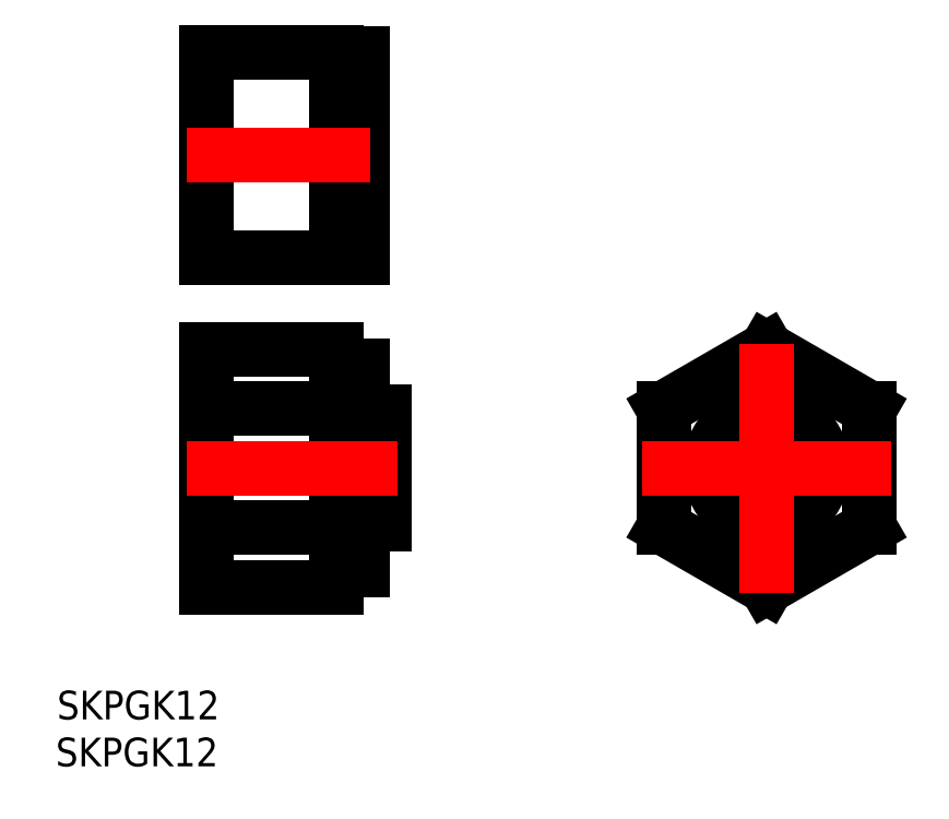
<metadata>
{"format":"dxf","ext":"dxf","renderer":"ezdxf+matplotlib","layout":"modelspace","background":"white","min_lineweight":24,"dpi":150}
</metadata>
<code>
0
SECTION
2
ENTITIES
0
CIRCLE
8
0
10
64.15
20
0
30
0
40
6.3
0
LINE
8
0
10
64.15
20
-13.28
30
0
11
52.65
21
-6.64
31
0
0
LINE
8
0
10
75.65
20
-6.64
30
0
11
64.15
21
-13.28
31
0
0
LINE
8
0
10
75.65
20
6.64
30
0
11
75.65
21
-6.64
31
0
0
LINE
8
0
10
52.65
20
-6.64
30
0
11
52.65
21
6.64
31
0
0
LINE
8
0
10
64.15
20
13.28
30
0
11
52.65
21
6.64
31
0
0
LINE
8
0
10
75.65
20
6.64
30
0
11
64.15
21
13.28
31
0
0
LINE
8
0
10
1.594
20
46.43
30
0
11
1.594
21
23.43
31
0
0
LINE
8
0
10
1.594
20
34.93
30
0
11
16.09
21
34.93
31
0
0
LINE
8
0
10
16.09
20
23.53
30
0
11
19.09
21
23.53
31
0
0
LINE
8
0
10
1.594
20
23.43
30
0
11
16.09
21
23.43
31
0
0
LINE
8
0
10
16.09
20
46.33
30
0
11
19.09
21
46.33
31
0
0
LINE
8
0
10
19.09
20
46.33
30
0
11
19.09
21
23.53
31
0
0
LINE
8
0
10
16.09
20
23.43
30
0
11
16.09
21
46.43
31
0
0
LINE
8
0
10
1.594
20
46.43
30
0
11
16.09
21
46.43
31
0
0
LINE
8
0
10
21.52
20
-6.3
30
0
11
21.52
21
0
31
0
0
LINE
8
0
10
19.09
20
-6.3
30
0
11
21.52
21
-6.3
31
0
0
LINE
8
0
10
16.09
20
-11.4
30
0
11
19.09
21
-11.4
31
0
0
LINE
8
0
10
1.594
20
-13.28
30
0
11
16.09
21
-13.28
31
0
0
LINE
8
0
10
1.594
20
-6.64
30
0
11
16.09
21
-6.64
31
0
0
LINE
8
0
10
1.594
20
13.28
30
0
11
1.594
21
-13.28
31
0
0
LINE
8
0
10
16.09
20
11.4
30
0
11
19.09
21
11.4
31
0
0
LINE
8
0
10
16.09
20
-13.28
30
0
11
16.09
21
13.28
31
0
0
LINE
8
0
10
1.594
20
13.28
30
0
11
16.09
21
13.28
31
0
0
LINE
8
0
10
19.09
20
11.4
30
0
11
19.09
21
-11.4
31
0
0
LINE
8
0
10
1.594
20
6.64
30
0
11
16.09
21
6.64
31
0
0
LINE
8
0
10
21.52
20
6.3
30
0
11
21.52
21
0
31
0
0
LINE
8
0
10
19.09
20
6.3
30
0
11
21.52
21
6.3
31
0
0
LINE
8
CENTER
10
-0.5408
20
34.93
30
0
11
19.87
21
34.93
31
0
0
LINE
8
CENTER
10
64.15
20
13.91
30
0
11
64.15
21
-13.91
31
0
0
LINE
8
CENTER
10
78.06
20
0
30
0
11
50.25
21
0
31
0
0
LINE
8
CENTER
10
22.96
20
0
30
0
11
-0.5408
21
0
31
0
0
TEXT
8
0
10
-15.05
20
-28.06
30
0
40
3.2
1
SKPGK12
0
TEXT
8
0
10
-15.2
20
-33.3
30
0
40
3.2
1
SKPGK12
0
ENDSEC
0
EOF

</code>
